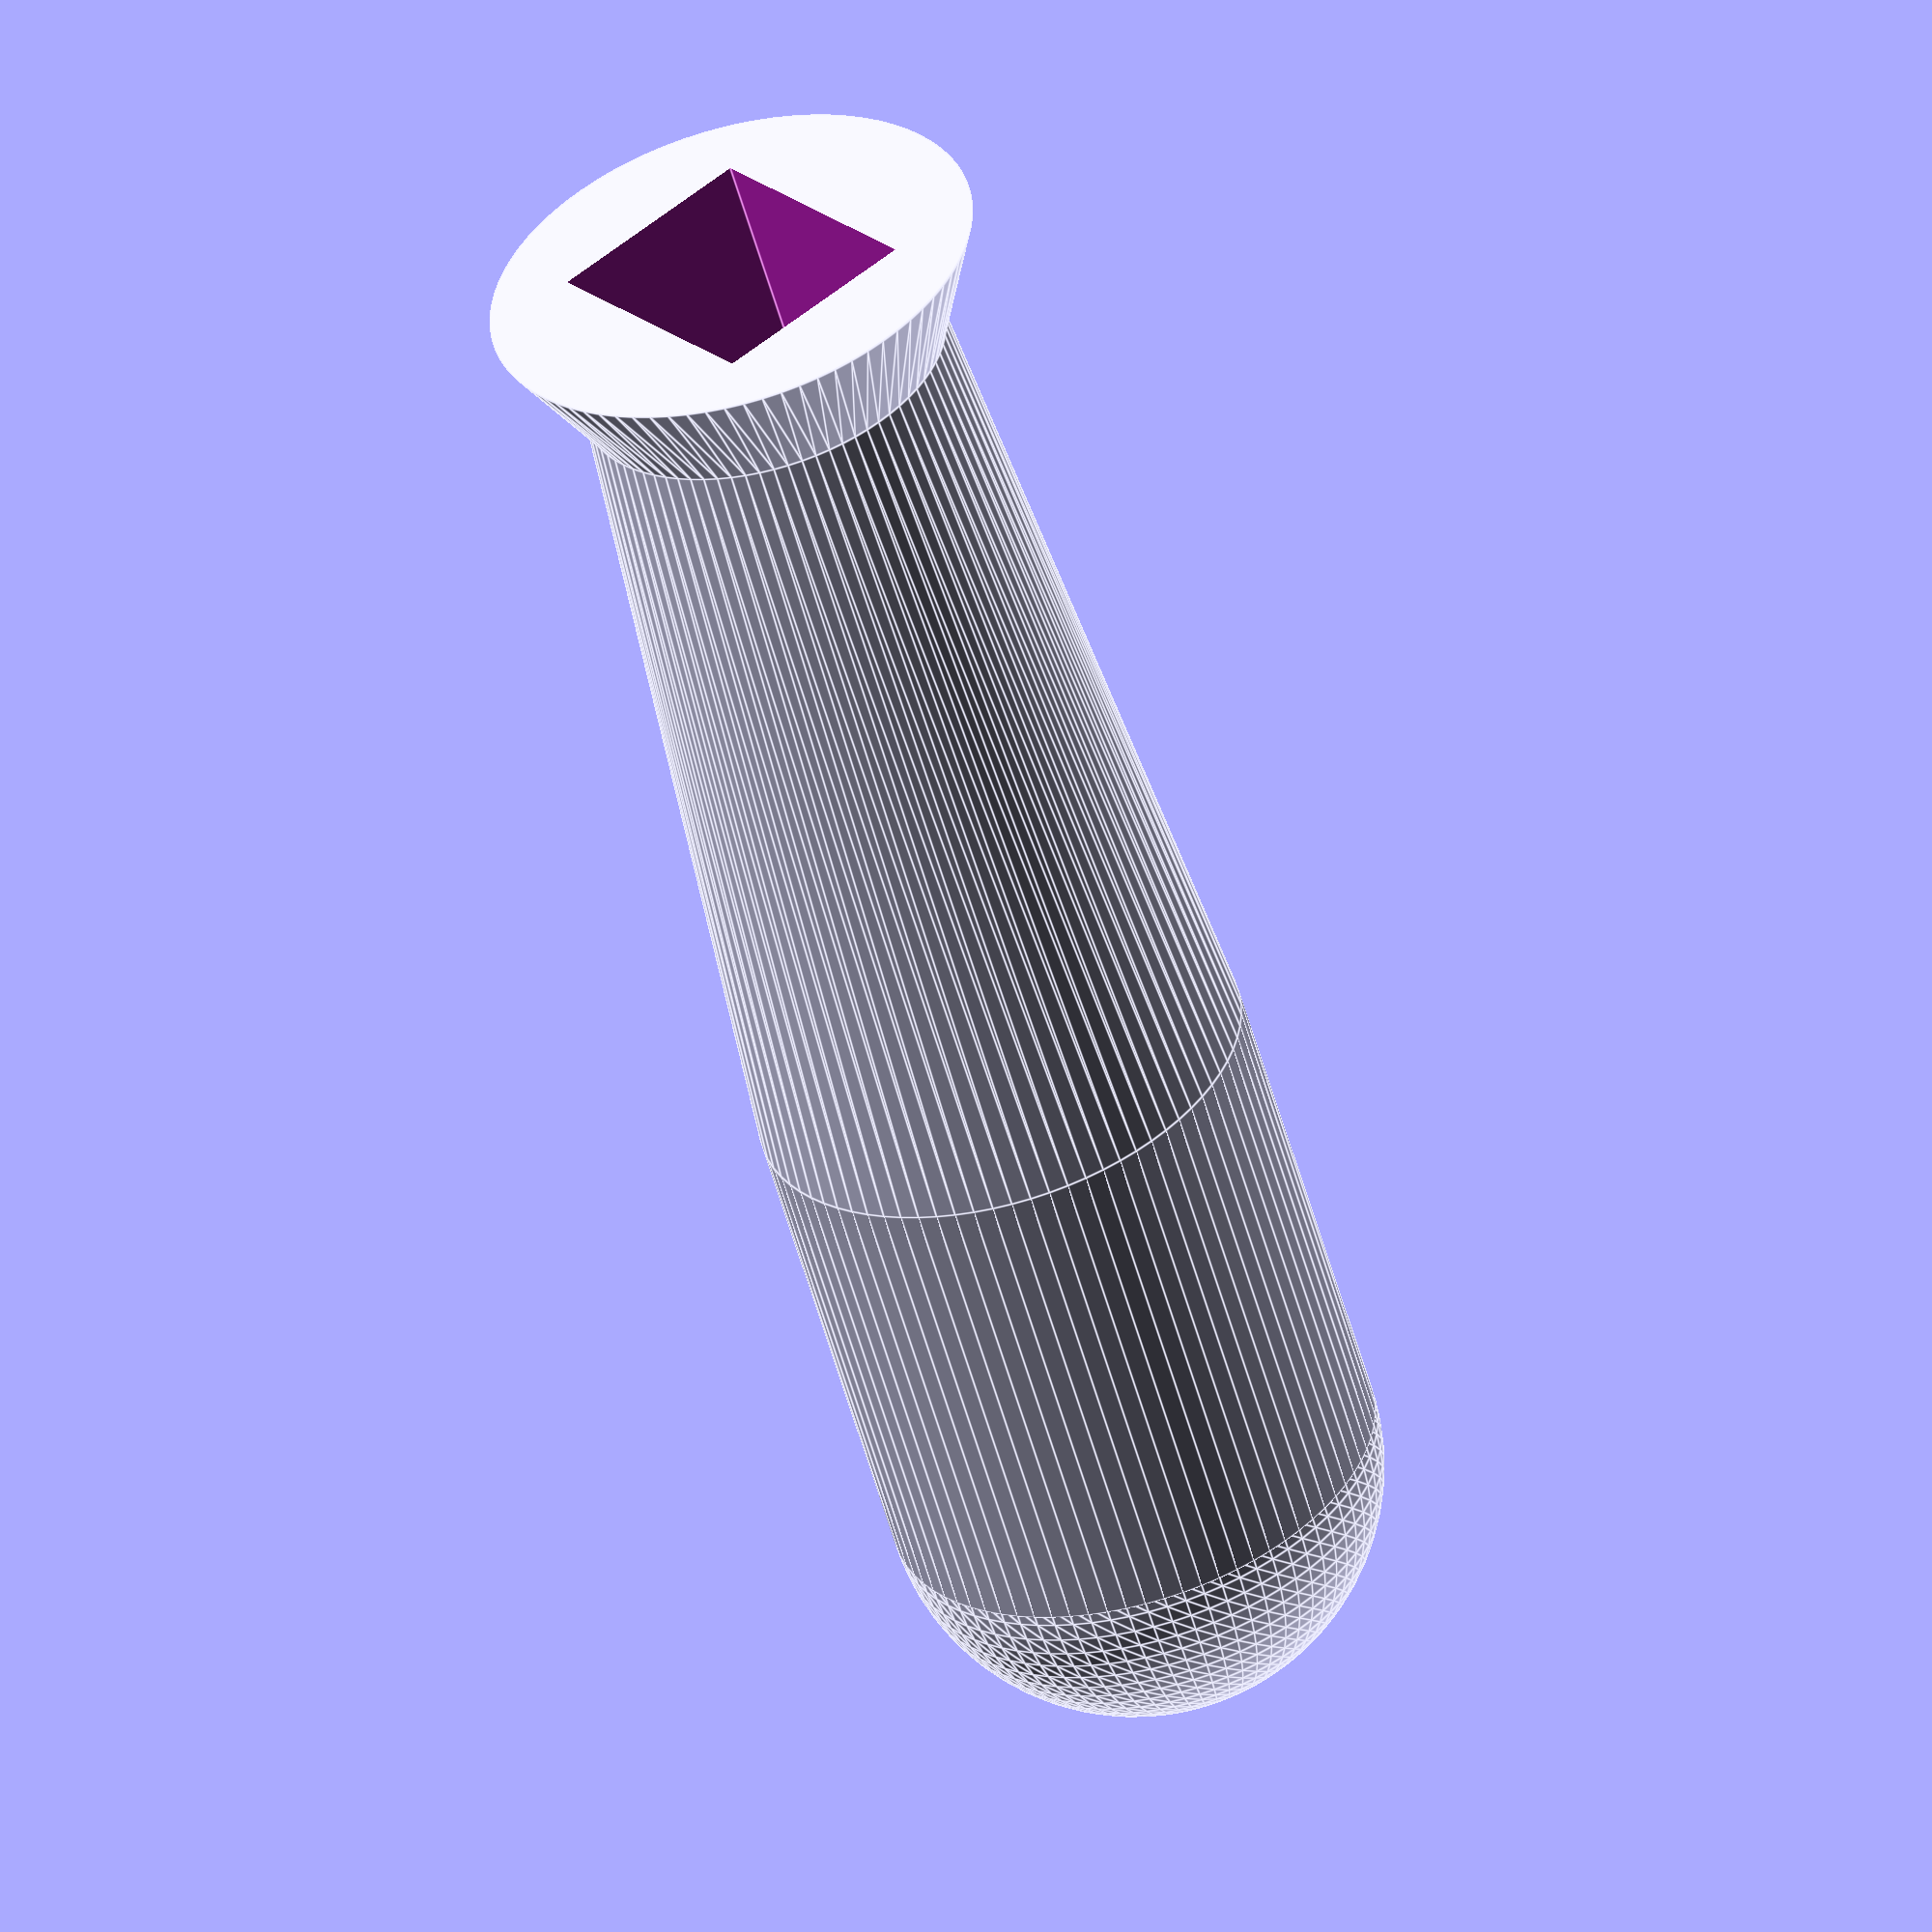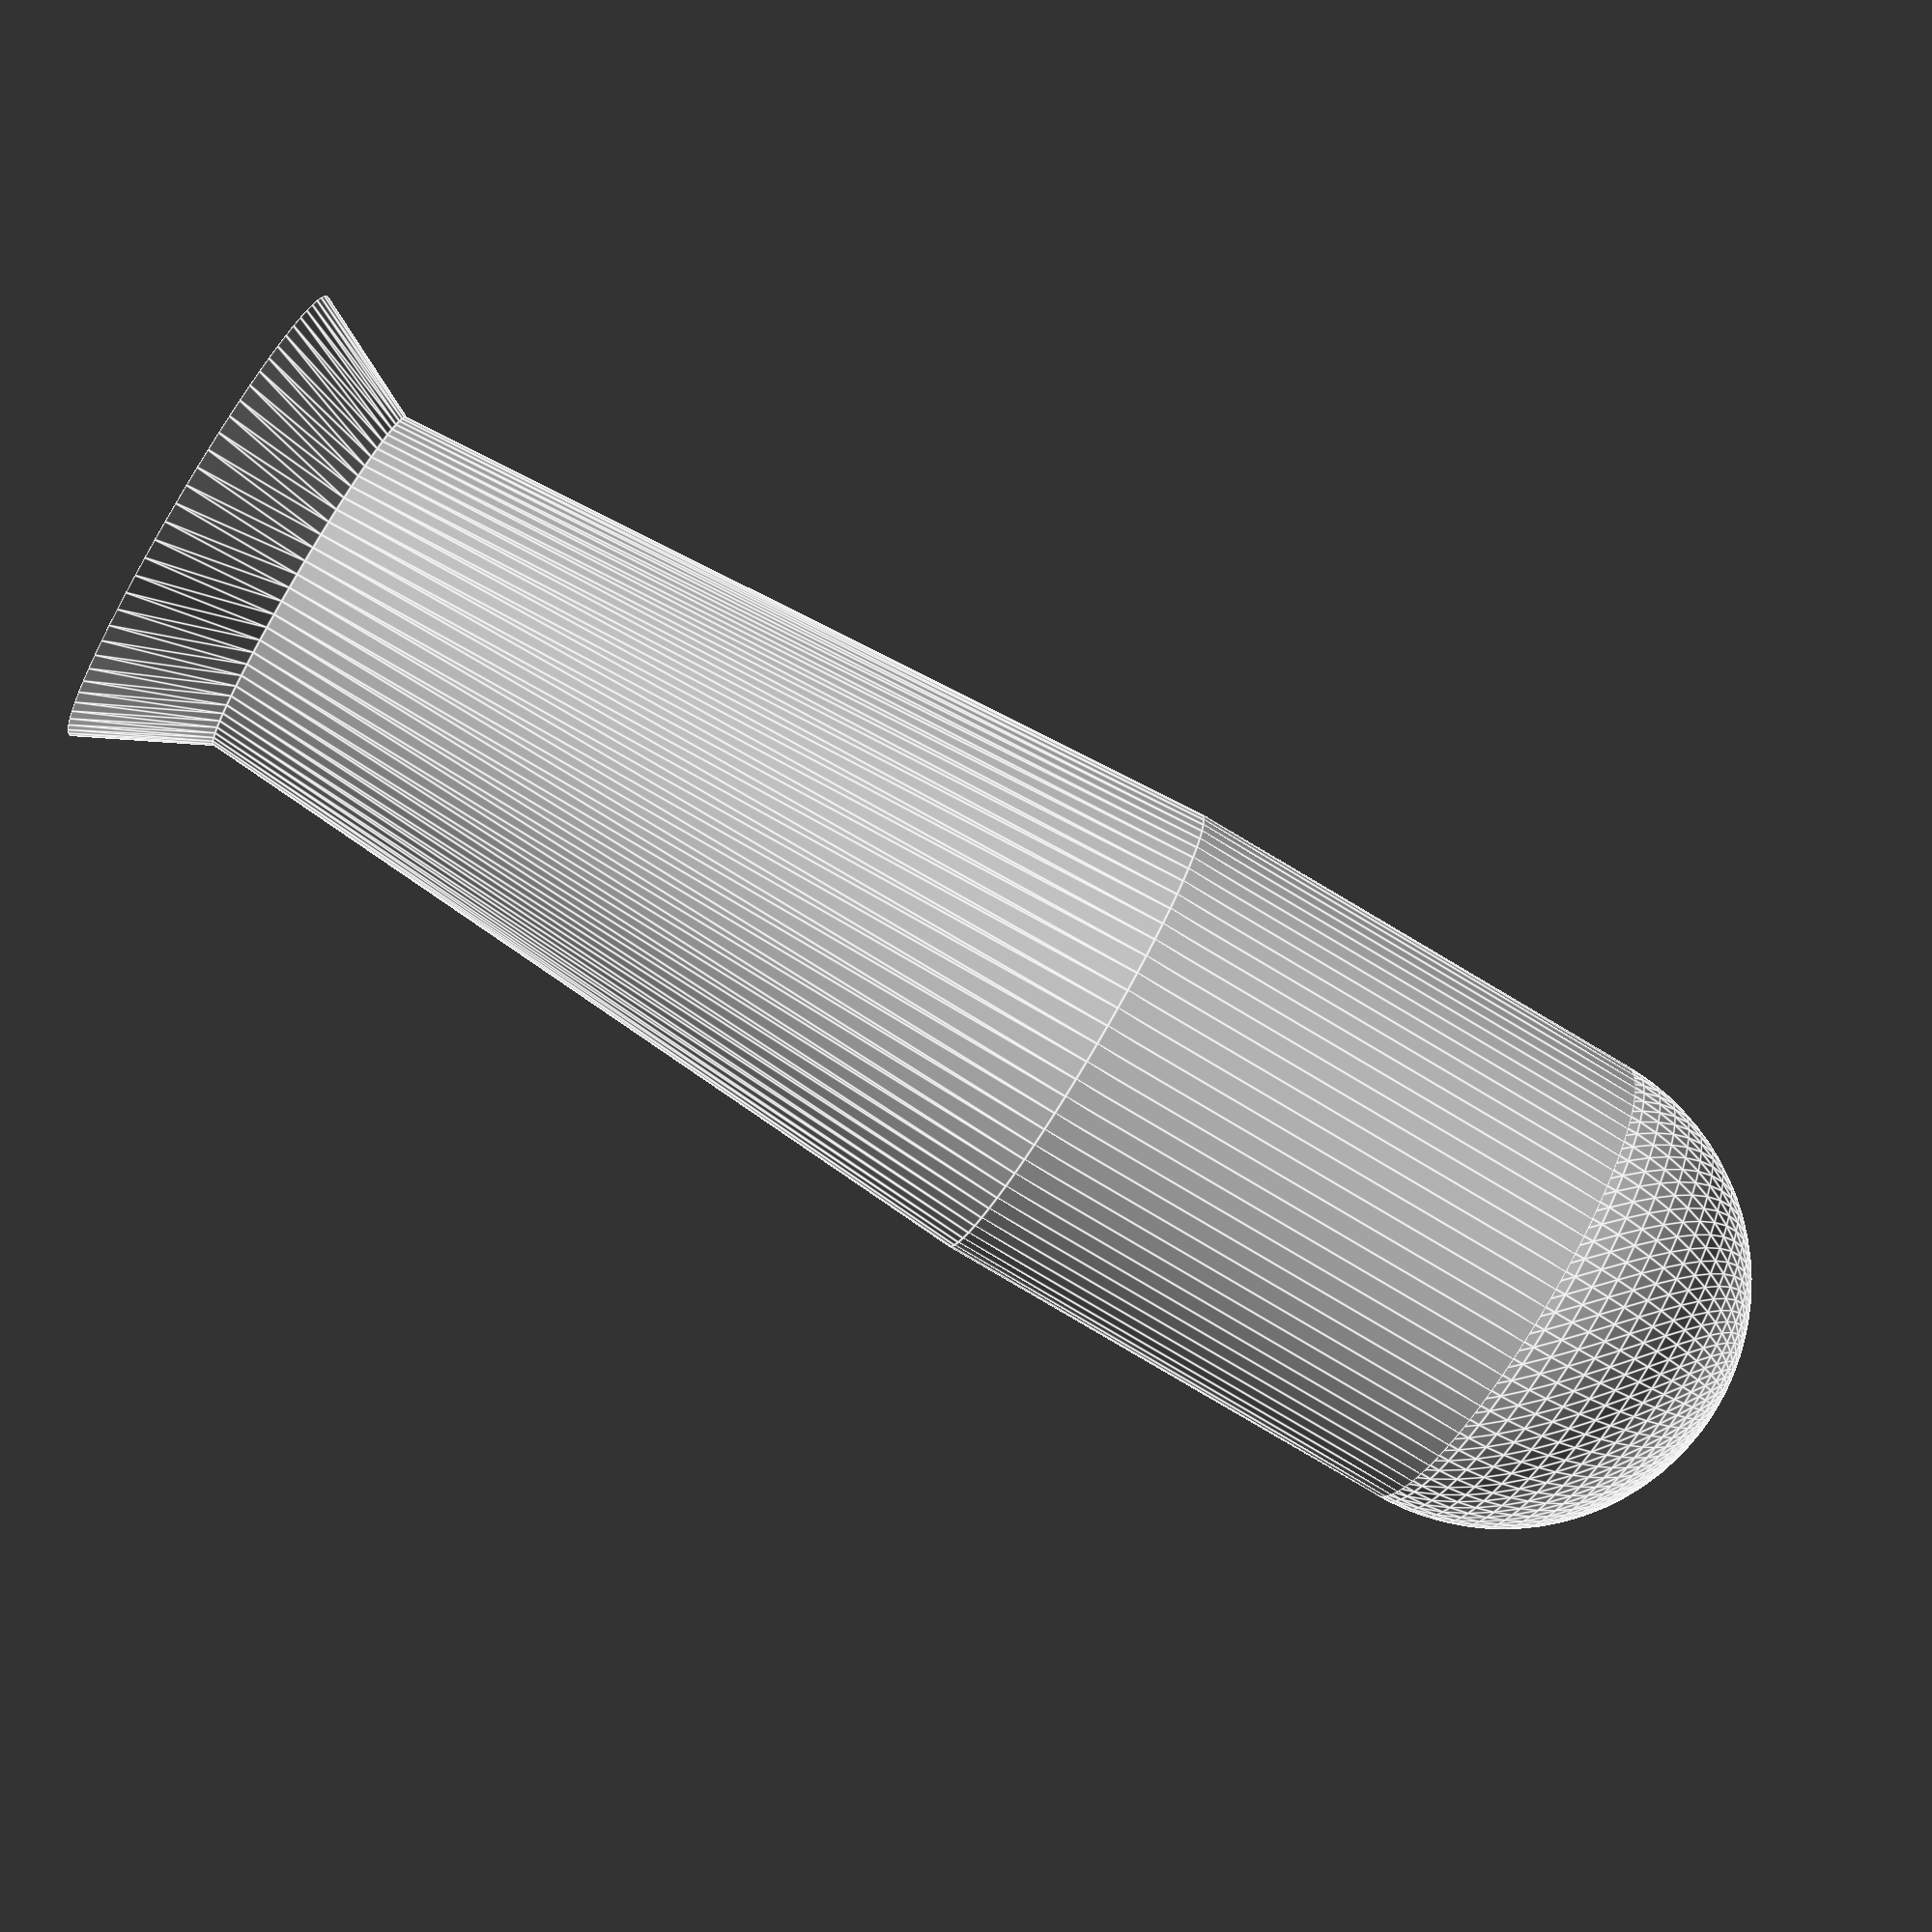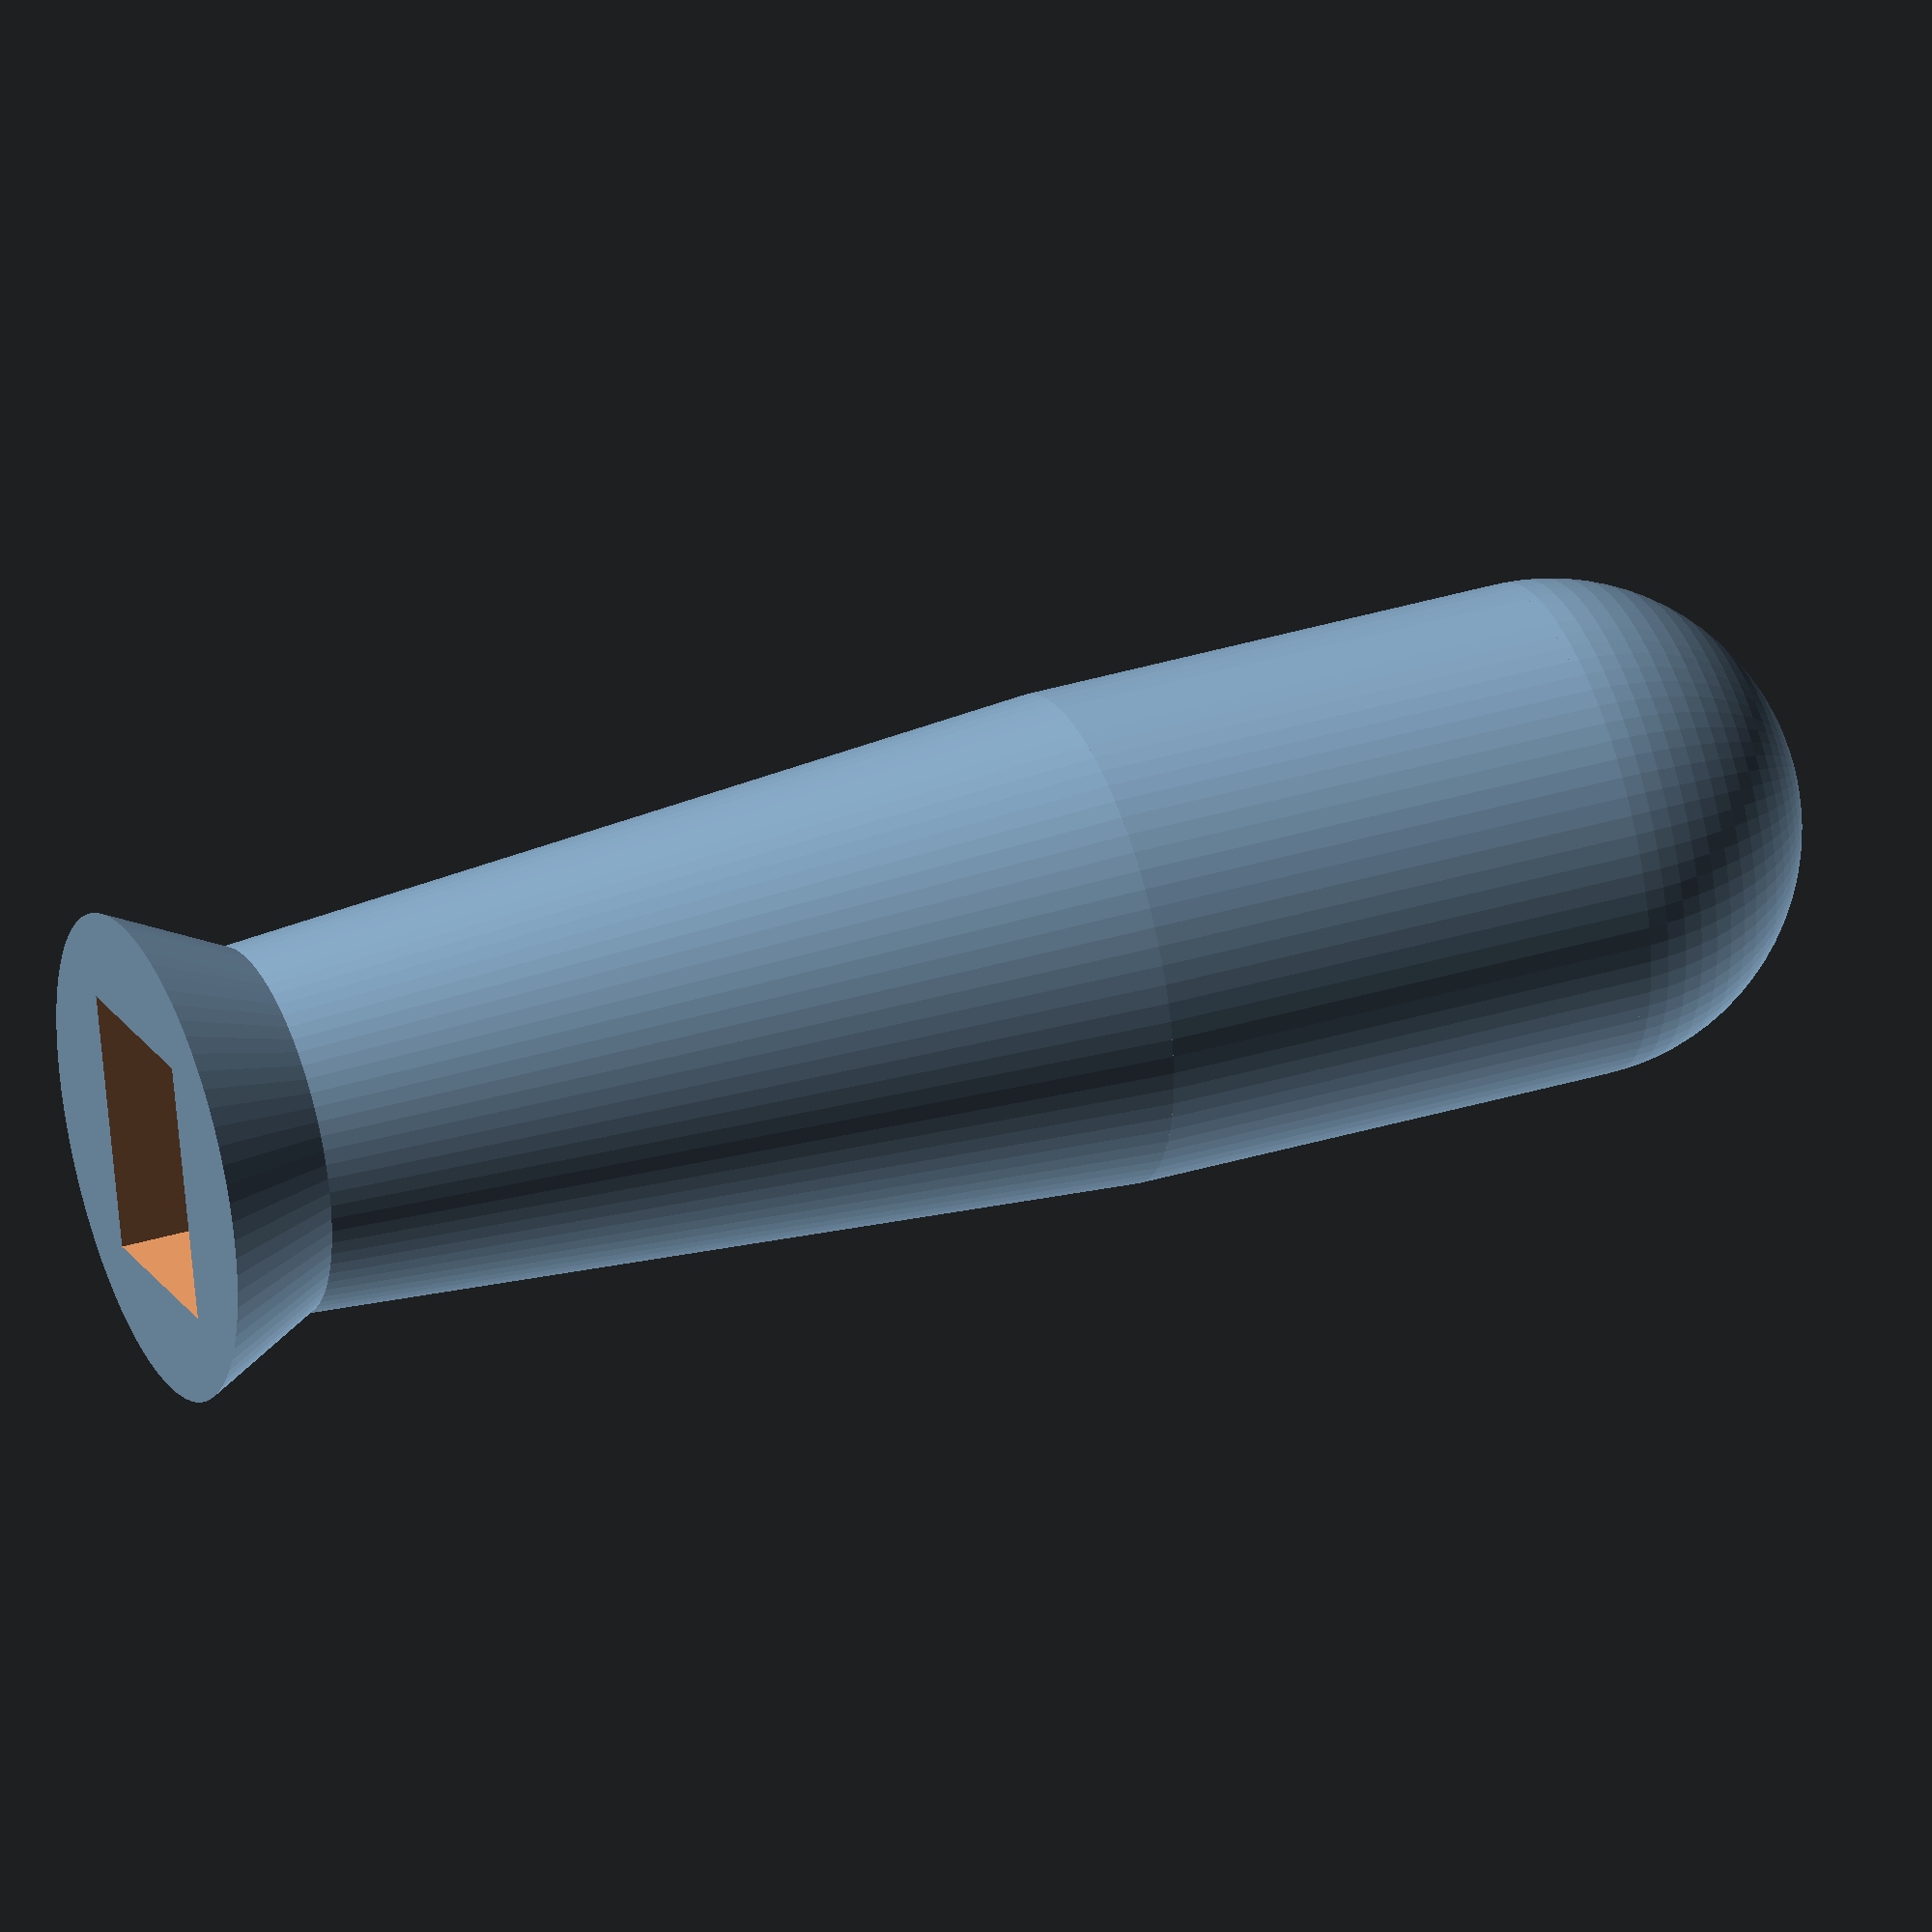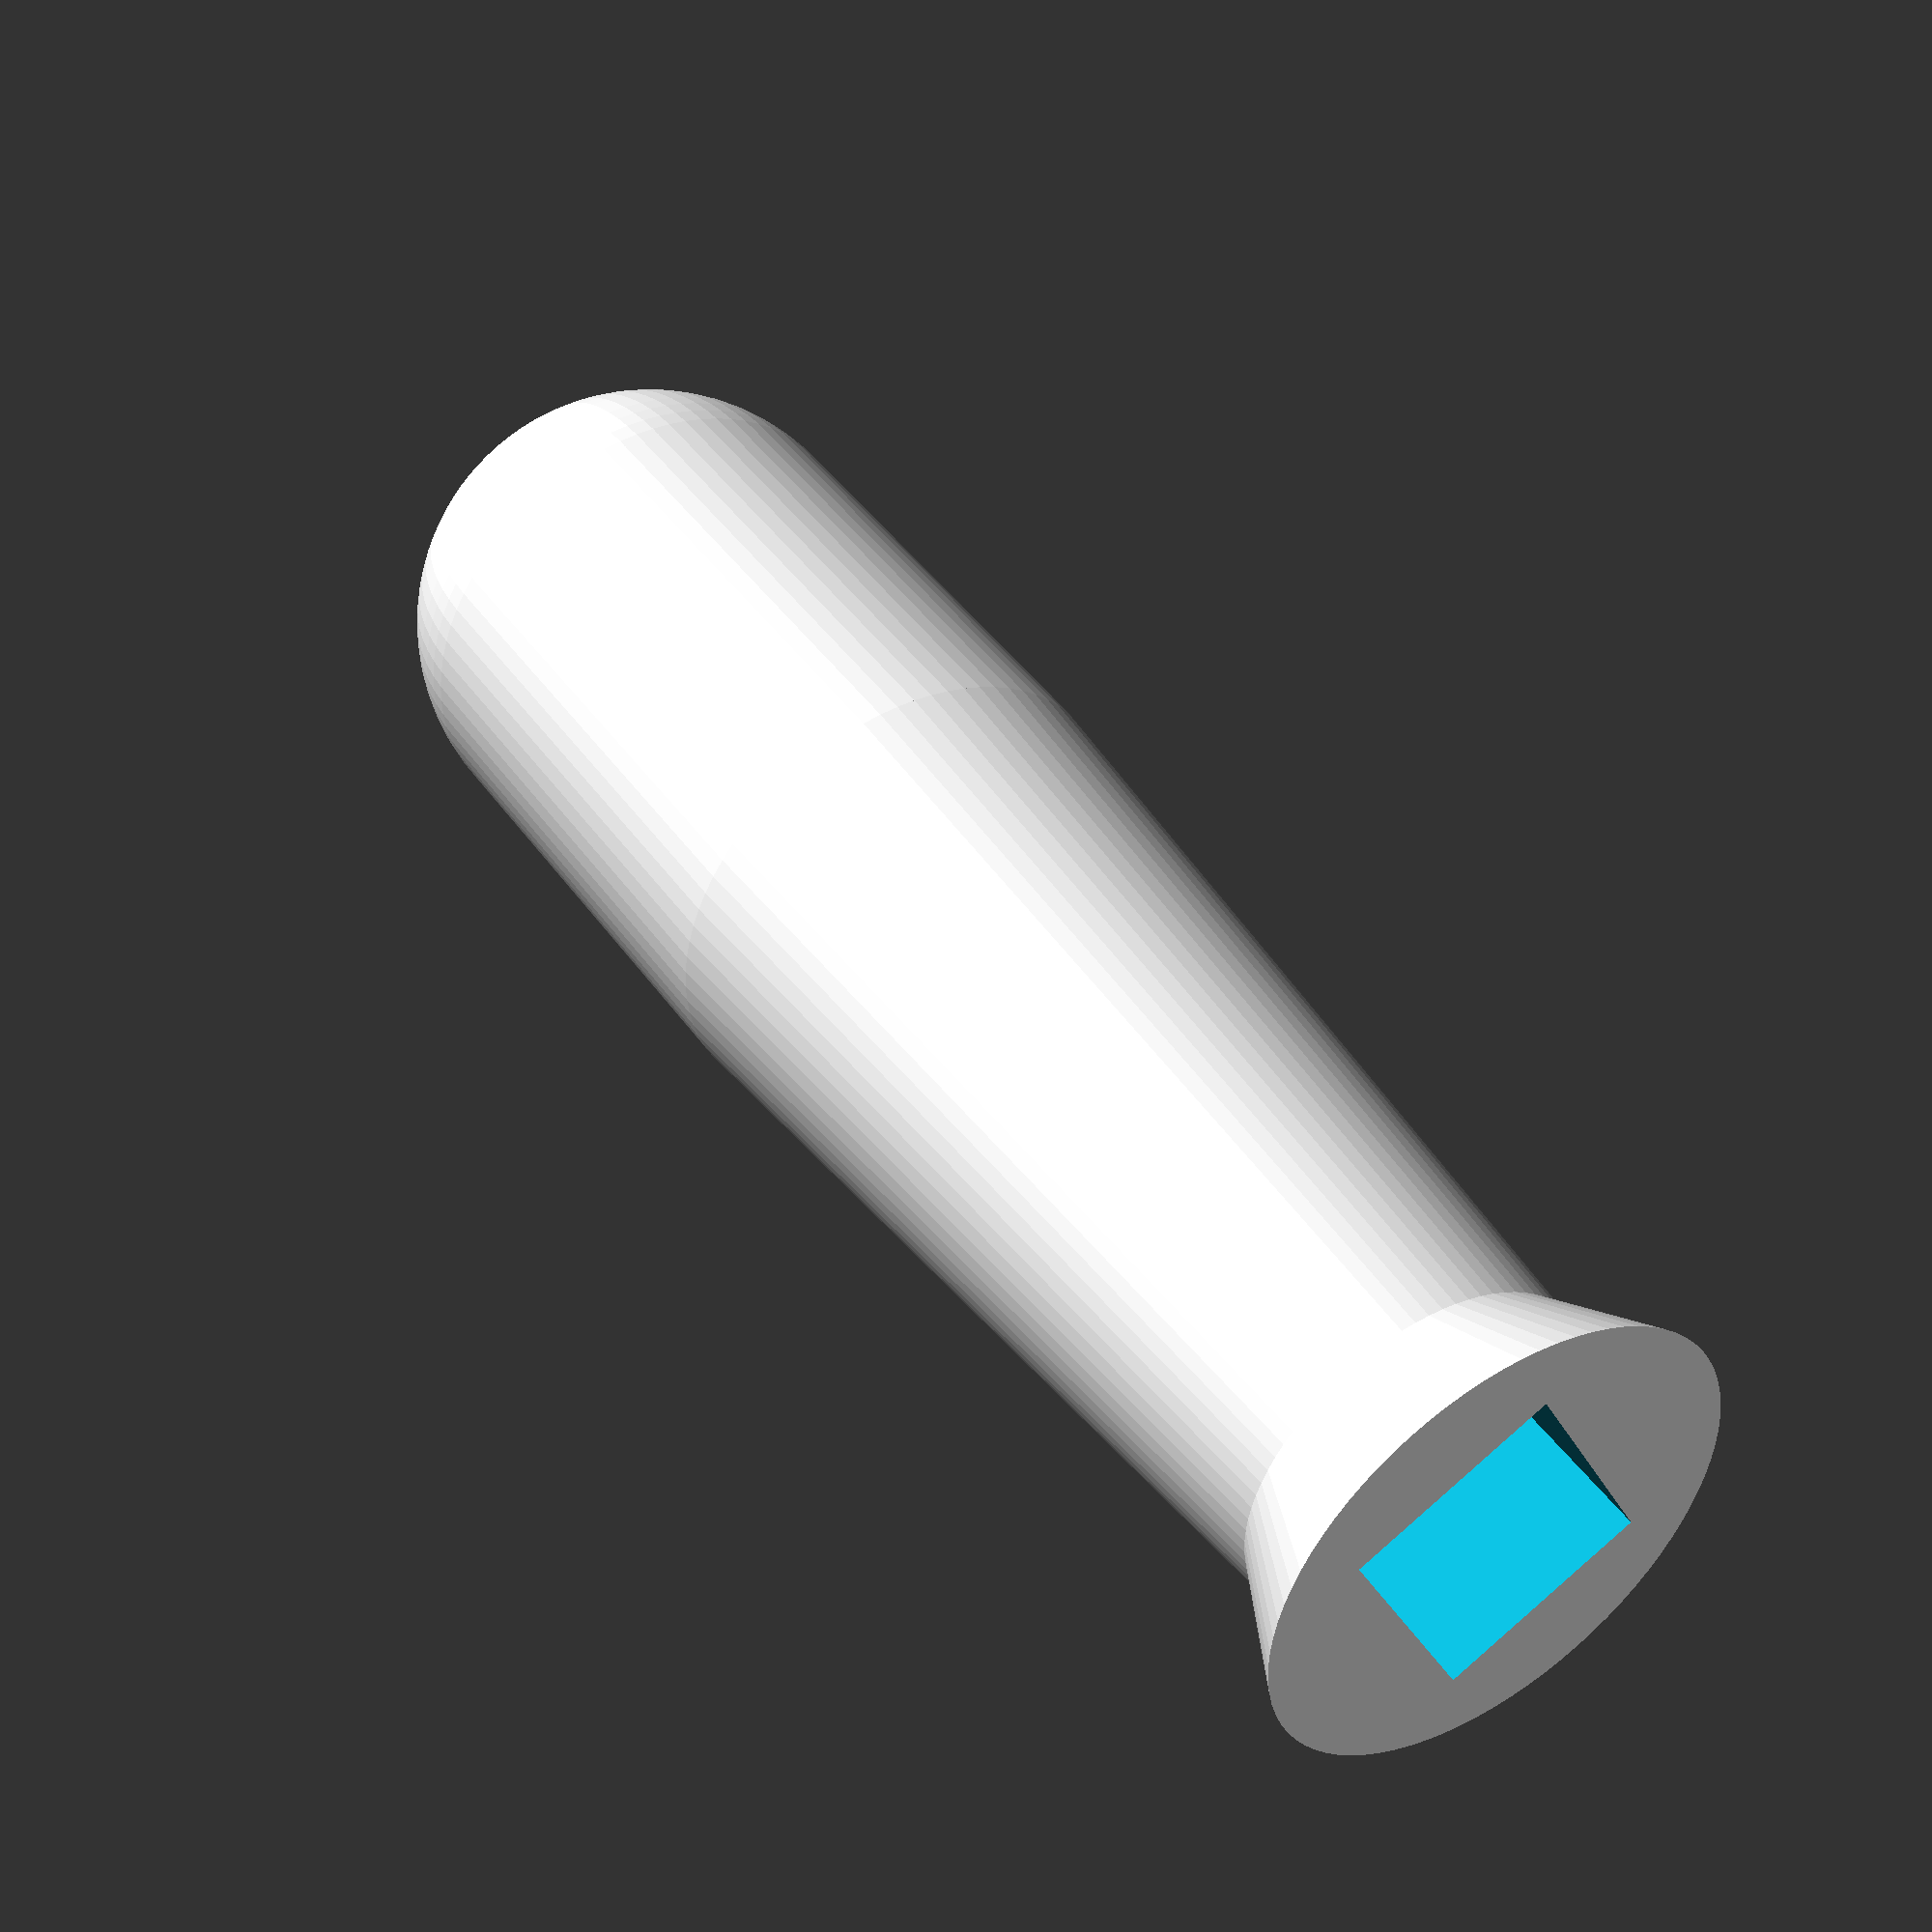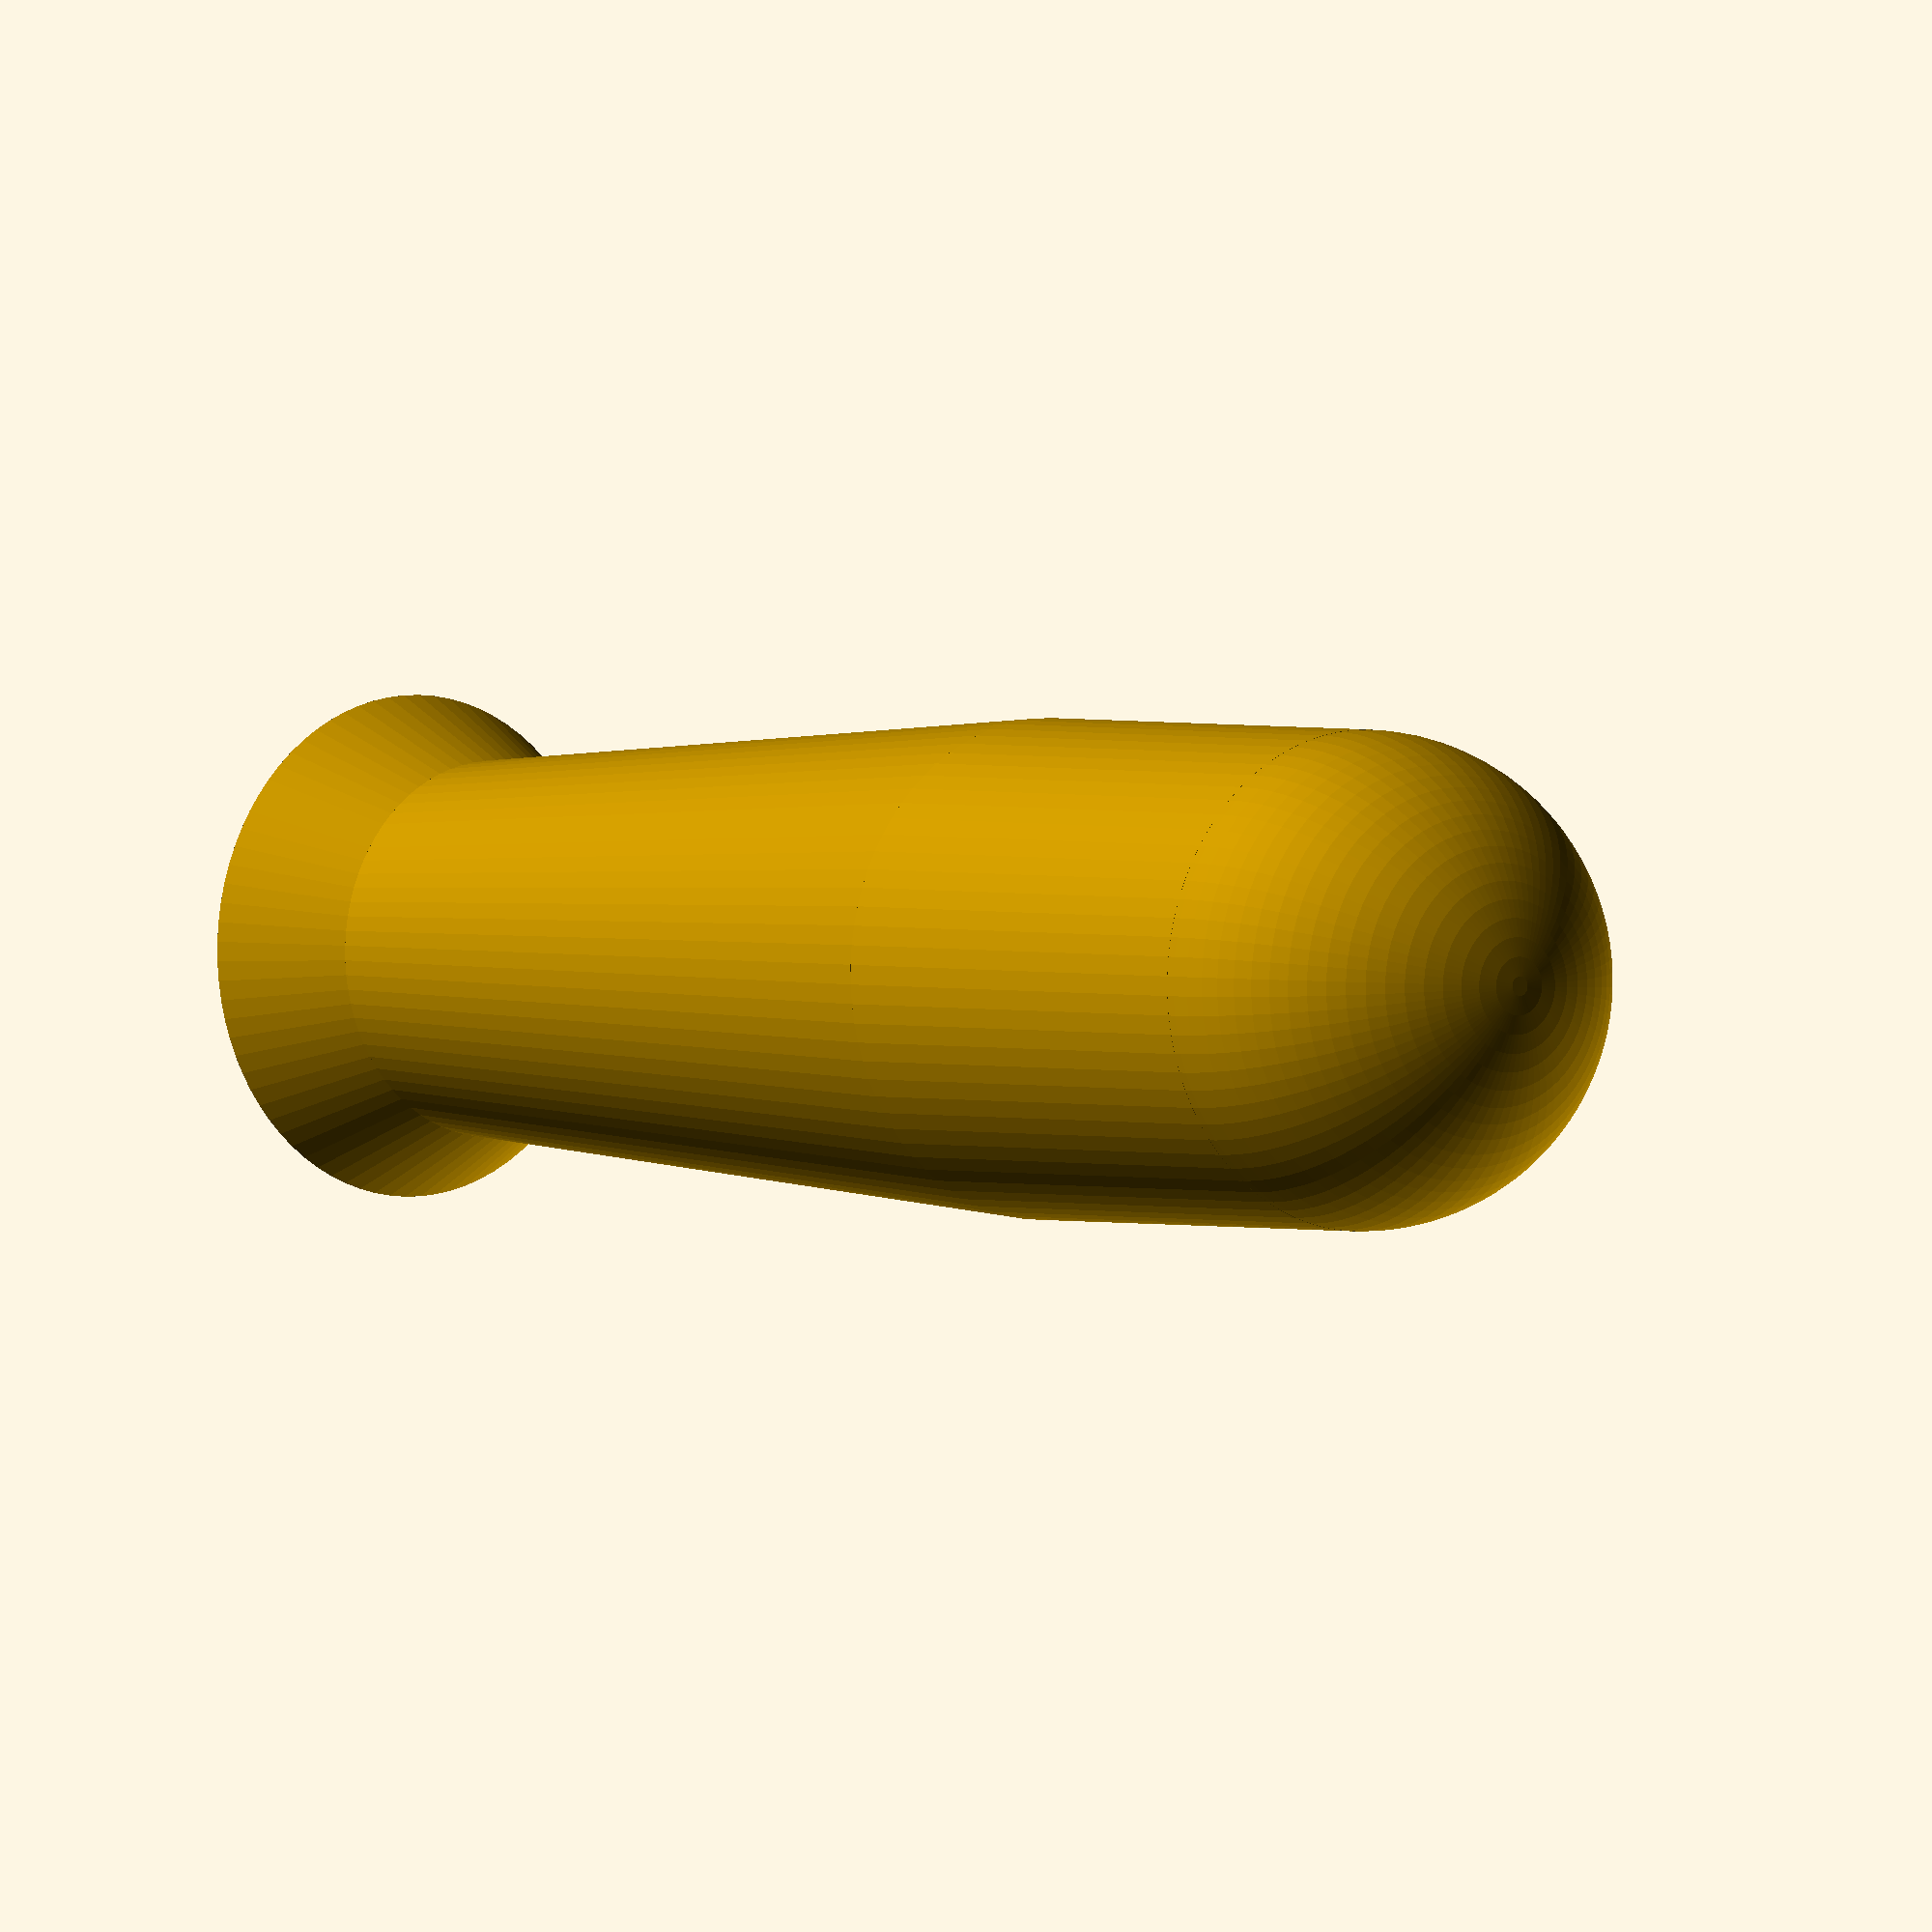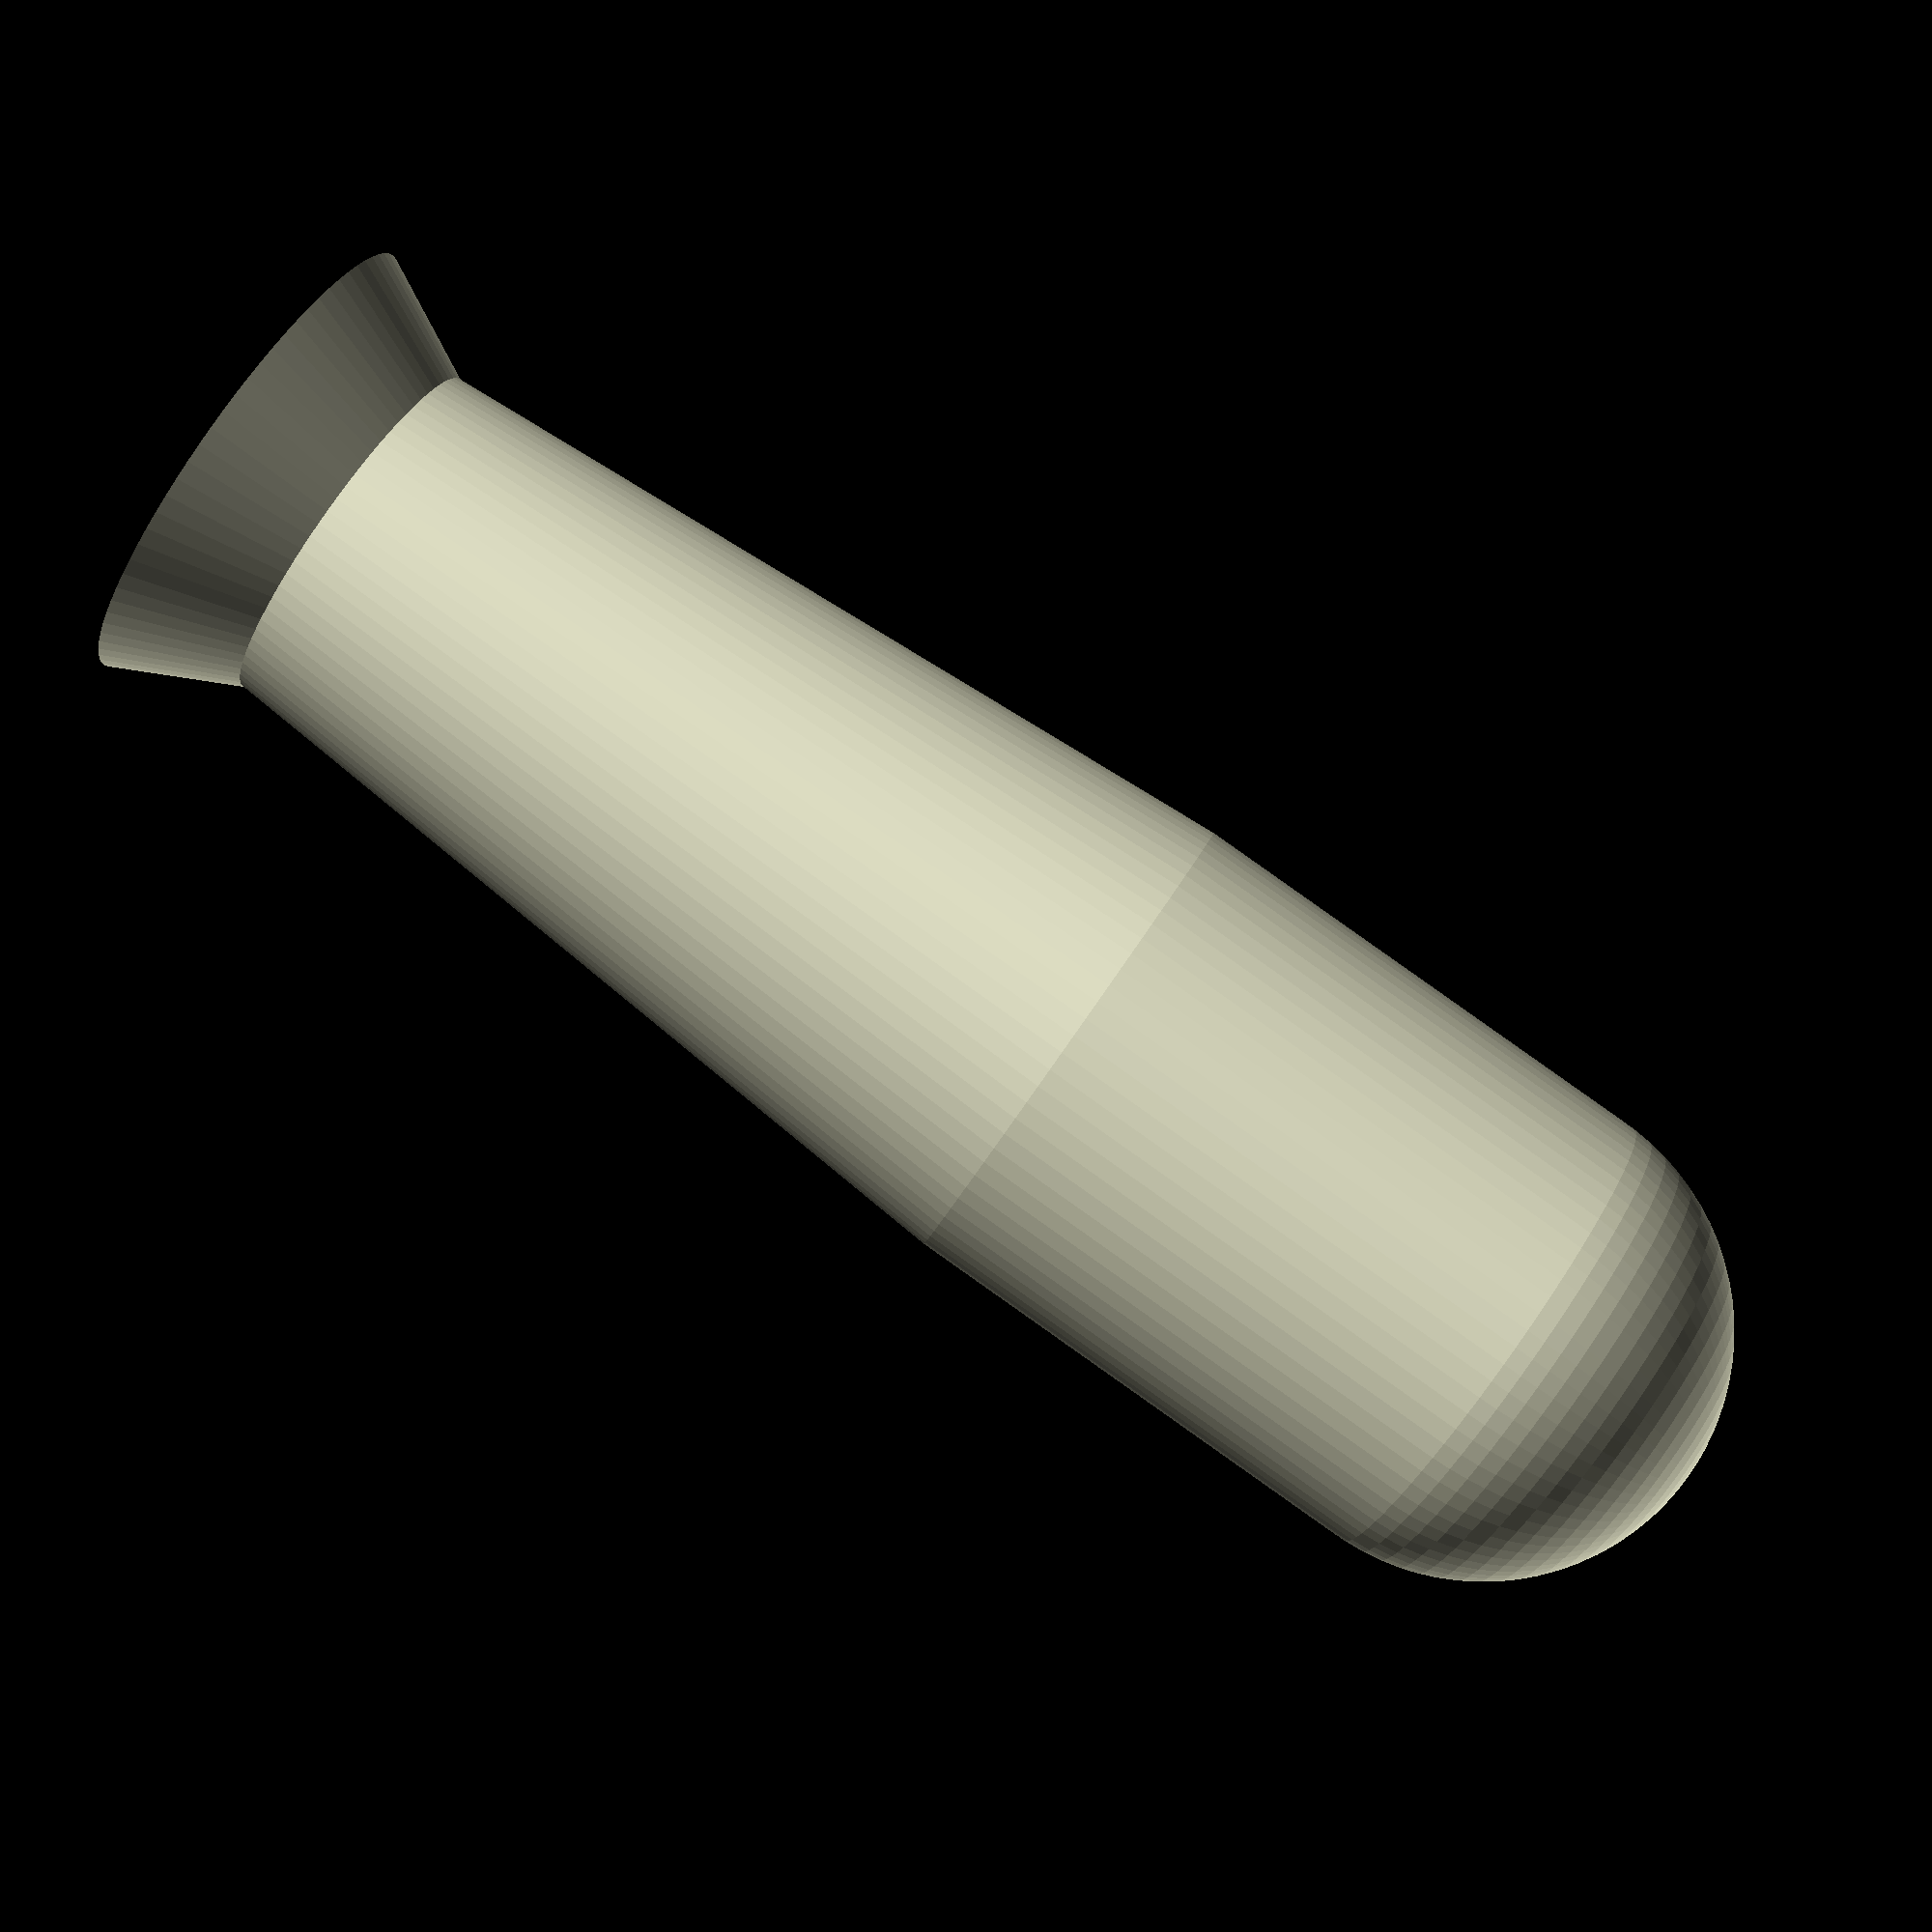
<openscad>
$fn = 80;

bottom_height = 2;
main_height = 14;

clearance_diam = 8;
bottom_diam = 6;
top_diam = 8;
ball_diam = top_diam;
top_height = 12 - (ball_diam / 2);

stem_width = 3.95;
stem_thickness = 3.15;
stem_depth = 3.5;
stem_slop = 1.1;

rod_length = 20;
rod_diam = 1.65;

module stick() {
difference() {
    union() {
        cylinder(bottom_height, d1= clearance_diam, d2 = bottom_diam);
        translate([0, 0, bottom_height])
            cylinder(main_height, d1 = bottom_diam, d2 = top_diam);
        translate([0, 0, main_height + bottom_height]) {
            cylinder(top_height, d = top_diam);
        }
        translate([0, 0, main_height + top_height + bottom_height]) {
            sphere(d = ball_diam);
        }
    }
    
    union() {
        translate([0, 0, stem_depth / 2]) {
            cube([stem_width * stem_slop, stem_thickness * stem_slop, stem_depth * 1.05], center = true);
            //cylinder(rod_length + stem_depth, d = rod_diam);
        }
        
    }
} 
}

$start_radius = 0.5;
$tip_radius = 0.2;
$tip_height = 1;
$full_support_height = 0.42;
$debug_supports = false;
$base_radius = $debug_supports ? $start_radius : $start_radius * 6.5;



module one_support(position, height) {
    transition_point = height - $tip_height;
    color([1, 0, 0]) union() {
        translate(position) {
            cylinder(0.20, $base_radius, $base_radius, false);
            cylinder(transition_point, $start_radius, $start_radius, false);
            translate([0, 0, transition_point]) {
                cylinder($tip_height, $start_radius, $tip_radius, false);
            }
        }
    }
}

support_height = 3;
s_off = (bottom_diam / 2) - ($tip_radius * 2);

stick();

//union() {
//    stick();
//    translate([0, 0, -support_height]) {
//        for (x = [-1.35, 1.35]) {
//            for (y = [-1.35, 1.35]) {
//                one_support([x, y], support_height);
//            }
//        }
//        one_support([0, s_off], support_height);
//        one_support([0, -s_off], support_height);
//        one_support([s_off, 0], support_height);
//        one_support([-s_off, 0], support_height);
//    }
//}
</openscad>
<views>
elev=235.8 azim=308.9 roll=344.5 proj=o view=edges
elev=261.1 azim=237.0 roll=300.7 proj=p view=edges
elev=142.9 azim=285.3 roll=291.2 proj=o view=solid
elev=135.7 azim=116.8 roll=32.7 proj=p view=solid
elev=358.3 azim=78.5 roll=320.9 proj=o view=wireframe
elev=91.6 azim=22.3 roll=234.8 proj=p view=wireframe
</views>
